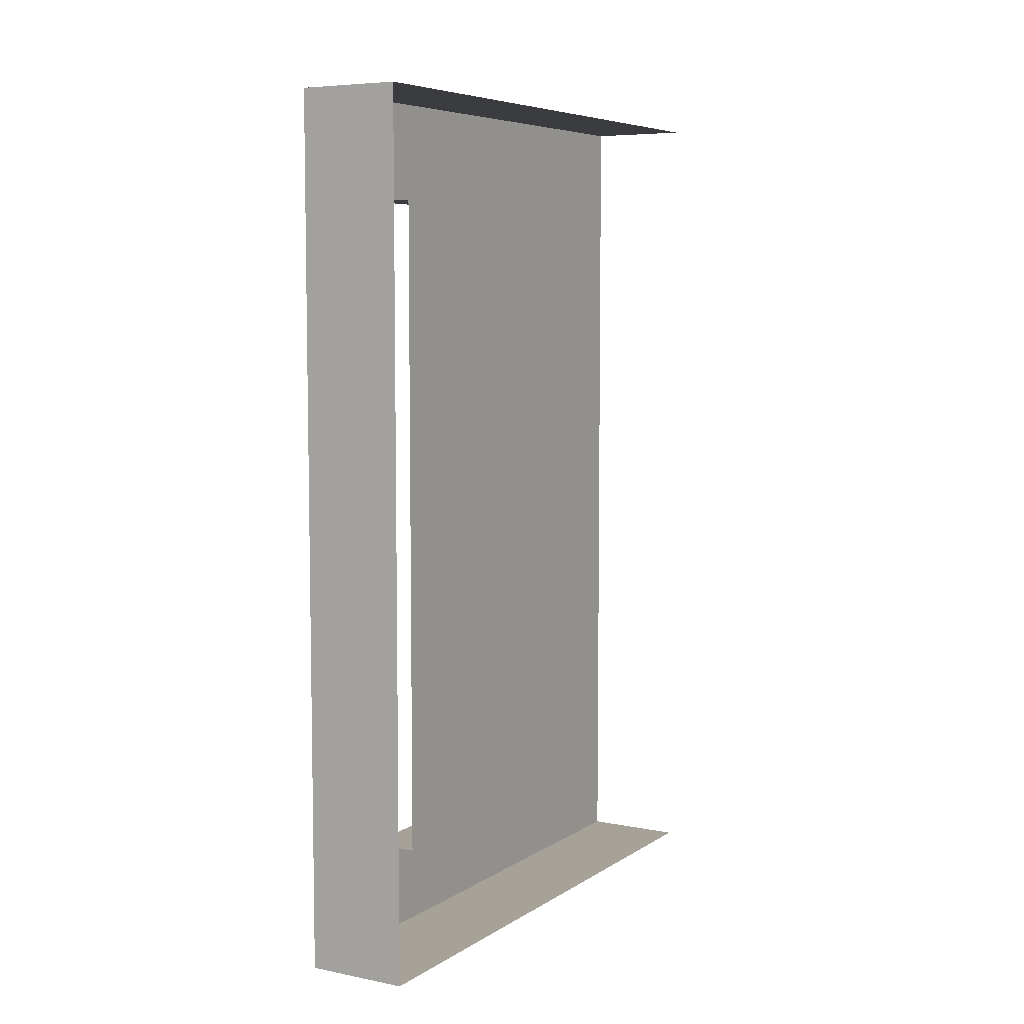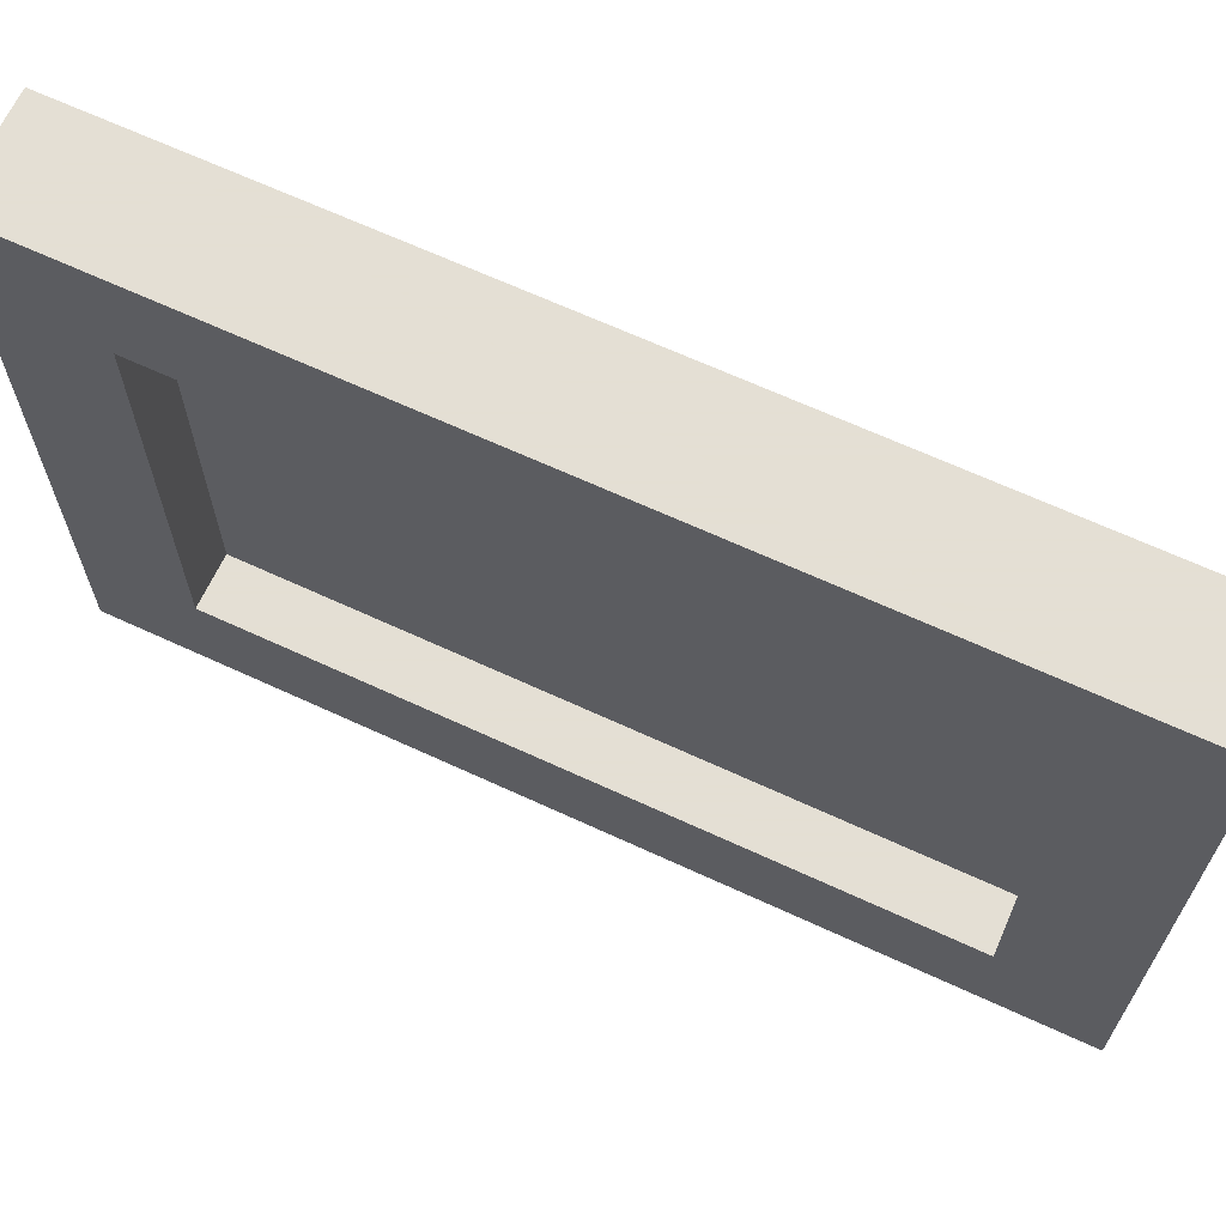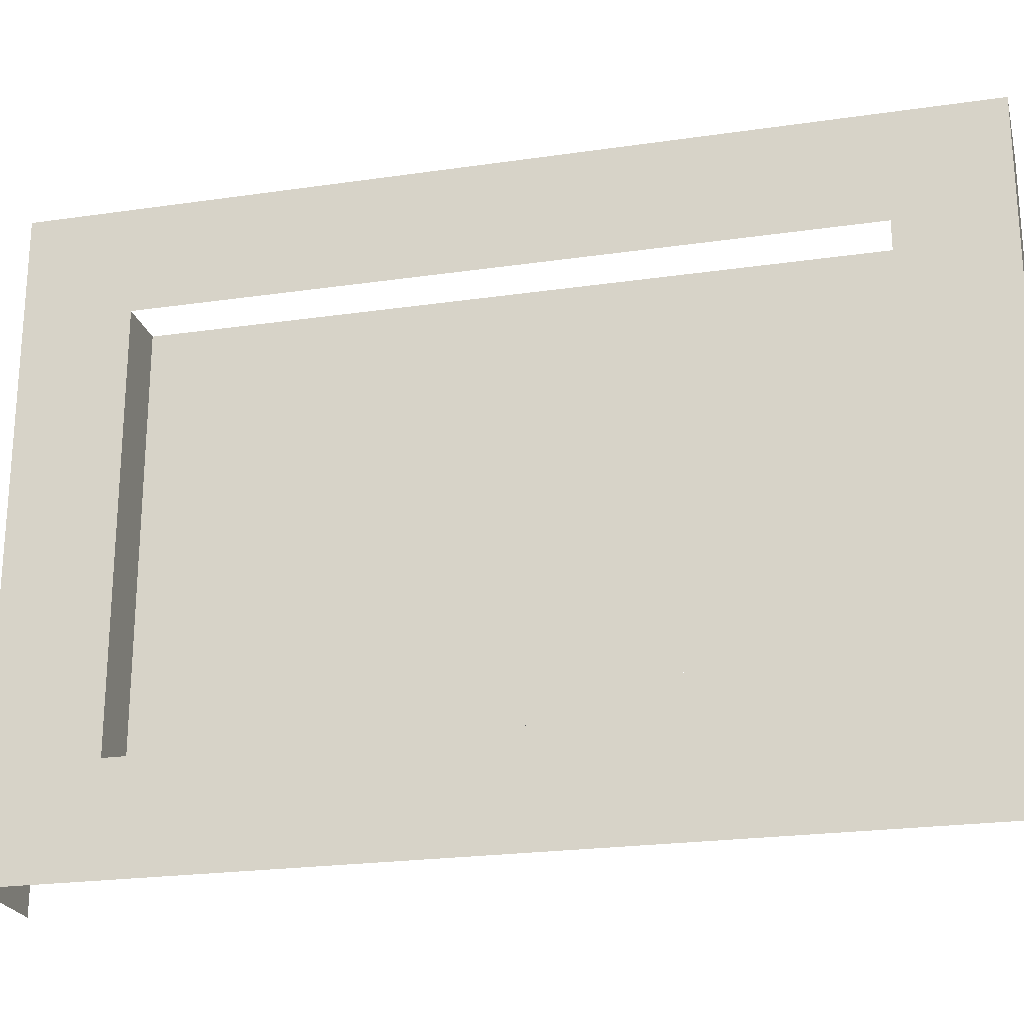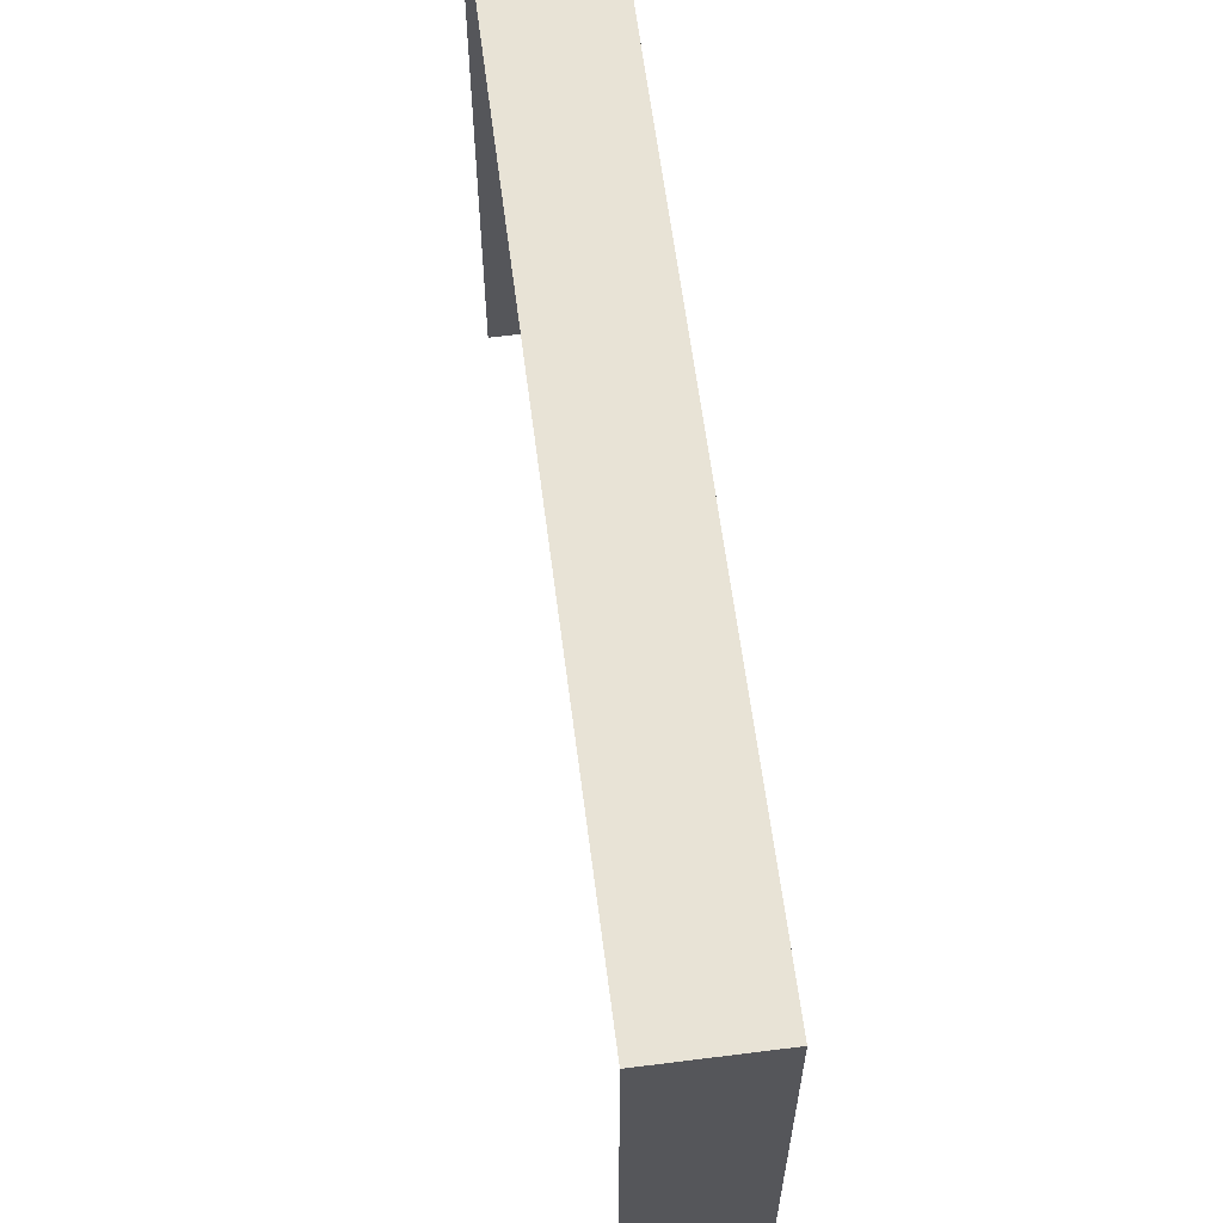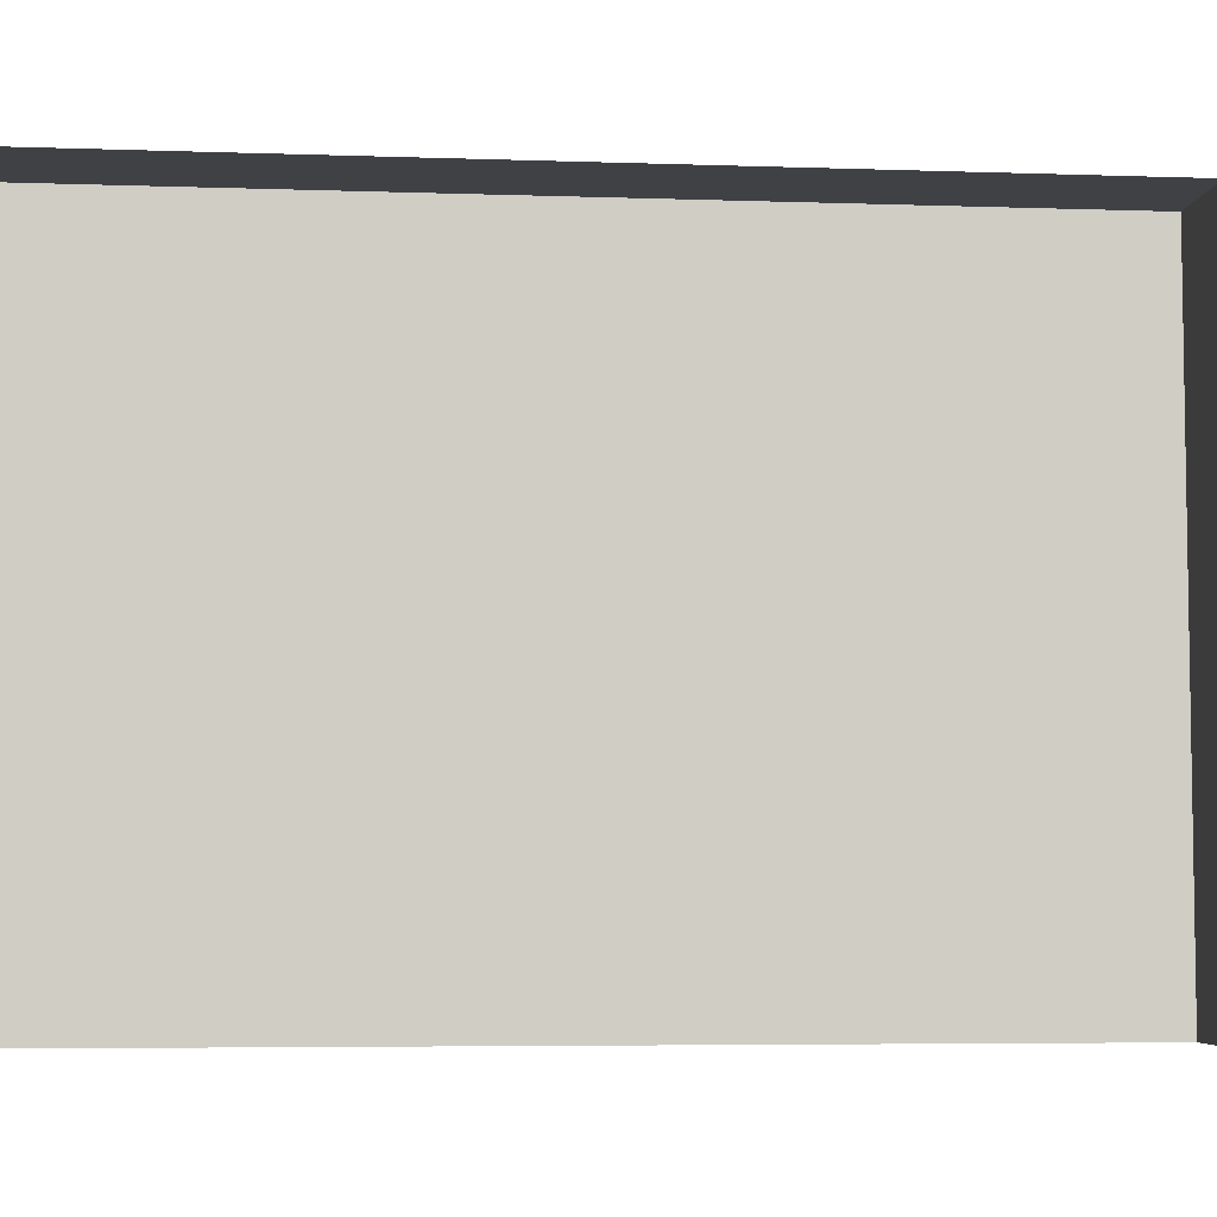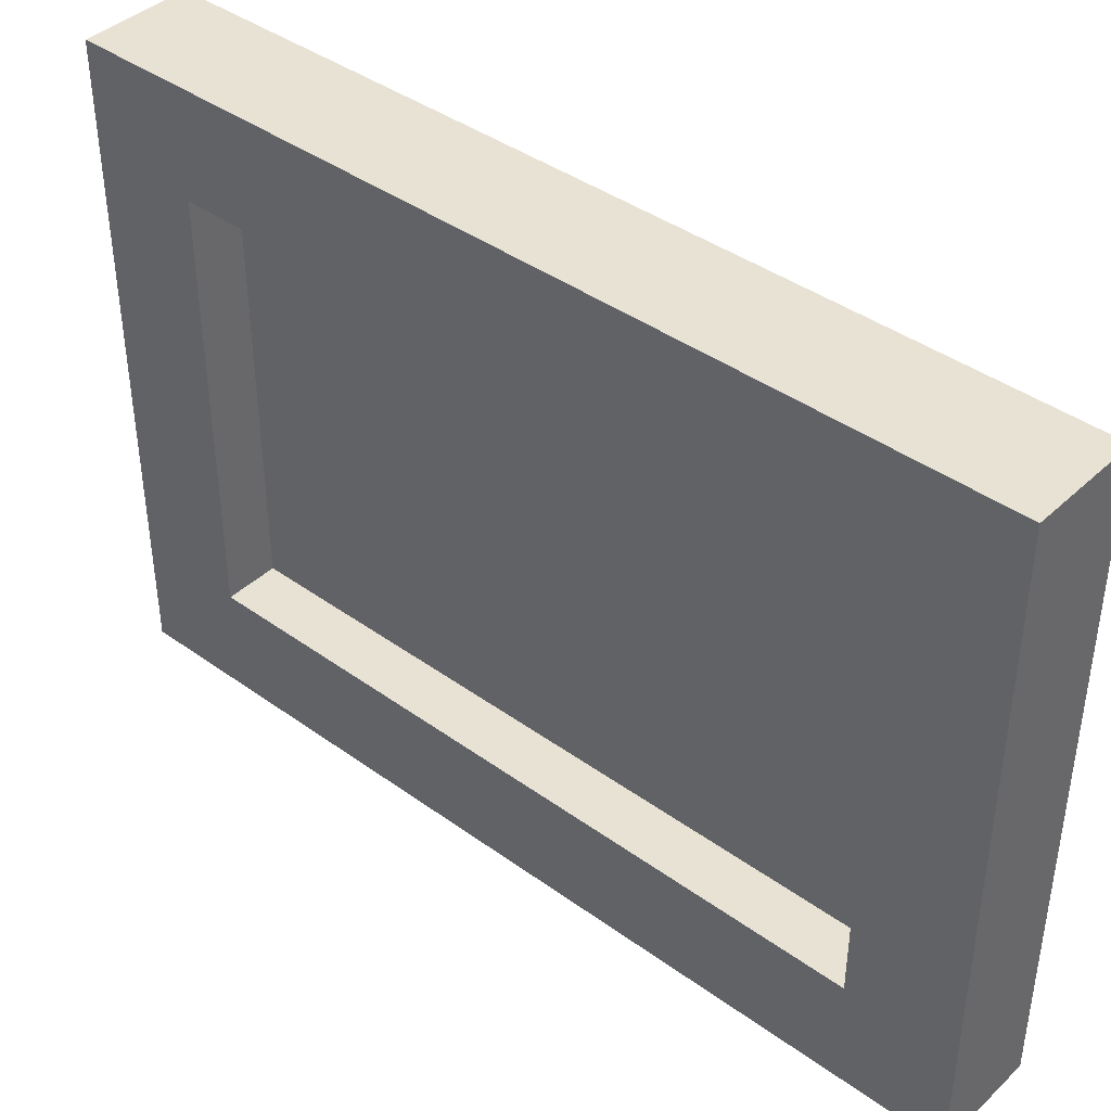
<metadata>
{"format":"obj","ext":"obj","renderer":"f3d","projection":"perspective","resolution":1024,"background":"white","views":[{"elev":6.5,"azim":-149.8,"up":"+Z"},{"elev":66.3,"azim":114.9,"up":"+Y"},{"elev":-22.8,"azim":104.0,"up":"+Y"},{"elev":62.5,"azim":-7.3,"up":"+Y"},{"elev":-5.6,"azim":-96.0,"up":"+Y"},{"elev":40.8,"azim":131.4,"up":"+Y"}]}
</metadata>
<code>
v -0.4688 0.5781 -0.01562
v -0.4688 0.7656 -0.01562
v -0.4688 0.7656 -0.07812
v -0.4688 0.5781 -0.07812
v -0.4688 0.7656 -0.1094
v -0.4688 0.5781 -0.1094
v -0.4688 0.7656 -0.1719
v -0.4688 0.5781 -0.1719
v -0.4688 0.7969 -0.2031
v -0.4688 0.5469 -0.2031
v -0.4688 0.5469 0.2031
v -0.4688 0.5781 0.1719
v -0.4688 0.7656 0.1719
v -0.4688 0.7656 0.1094
v -0.4688 0.5781 0.1094
v -0.4688 0.7656 0.07812
v -0.4688 0.5781 0.07812
v -0.4688 0.7656 0.01562
v -0.4688 0.5781 0.01562
v -0.4688 0.7969 0.2031
v -0.4375 0.7969 -0.2031
v -0.4375 0.7969 0.2031
v -0.4375 0.8594 0.2656
v -0.4375 0.8594 -0.2656
v -0.4375 0.5469 -0.2031
v -0.5 0.8594 0.2656
v -0.5 0.8594 -0.2656
v -0.4375 0.4844 -0.2656
v -0.4375 0.5469 0.2031
v -0.4375 0.4844 0.2656
v -0.5 0.4844 0.2656
v -0.5 0.4844 -0.2656
f 1 2 3
f 1 3 4
f 4 3 5
f 4 5 6
f 6 5 7
f 6 7 8
f 8 7 9
f 8 9 10
f 8 10 11
f 8 11 12
f 12 11 13
f 12 13 14
f 12 14 15
f 15 14 16
f 15 16 17
f 17 16 18
f 17 18 19
f 19 18 2
f 19 2 1
f 11 20 13
f 13 20 7
f 7 20 9
f 21 22 23
f 21 23 24
f 21 24 25
f 21 25 10
f 21 10 9
f 24 23 26
f 24 26 27
f 24 27 28
f 24 28 25
f 25 28 29
f 25 29 10
f 10 29 11
f 11 29 22
f 11 22 20
f 29 28 30
f 29 30 22
f 22 30 23
f 23 30 31
f 23 31 26
f 28 27 32

</code>
